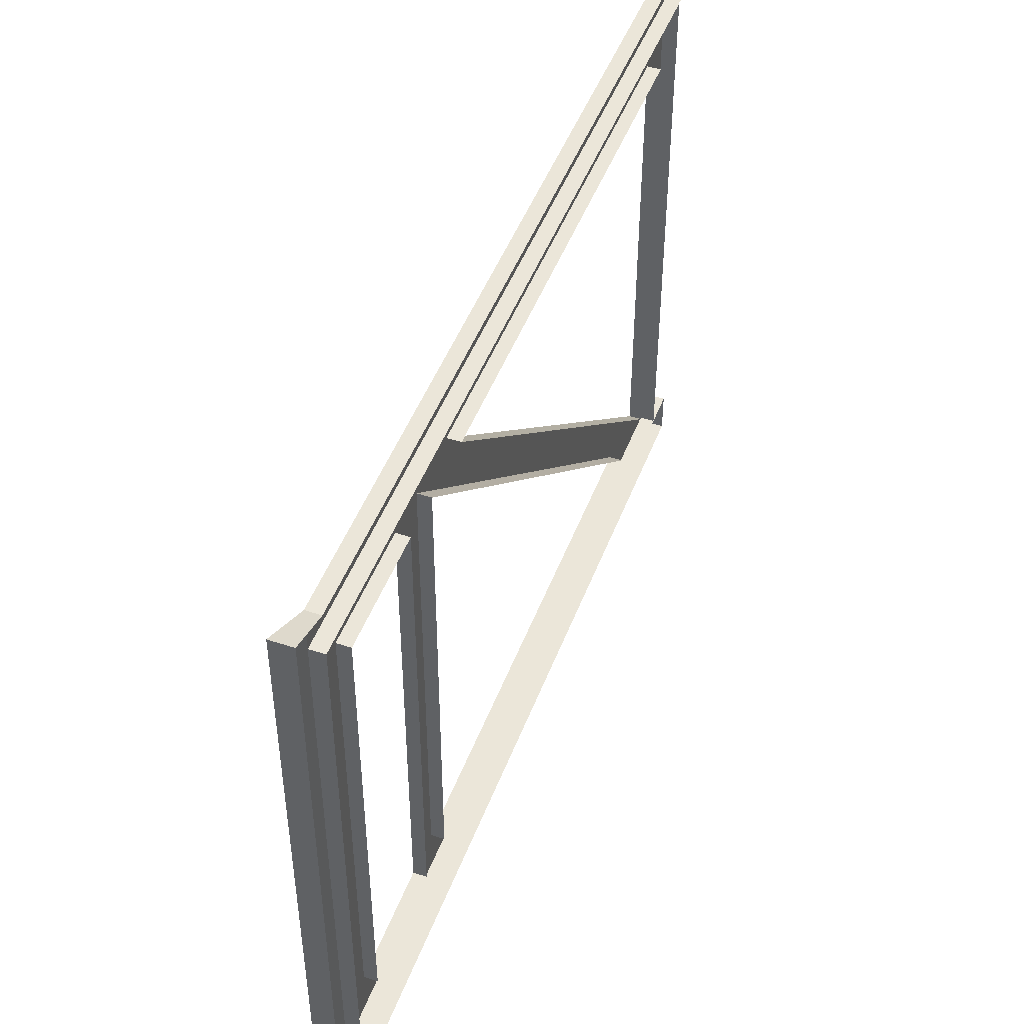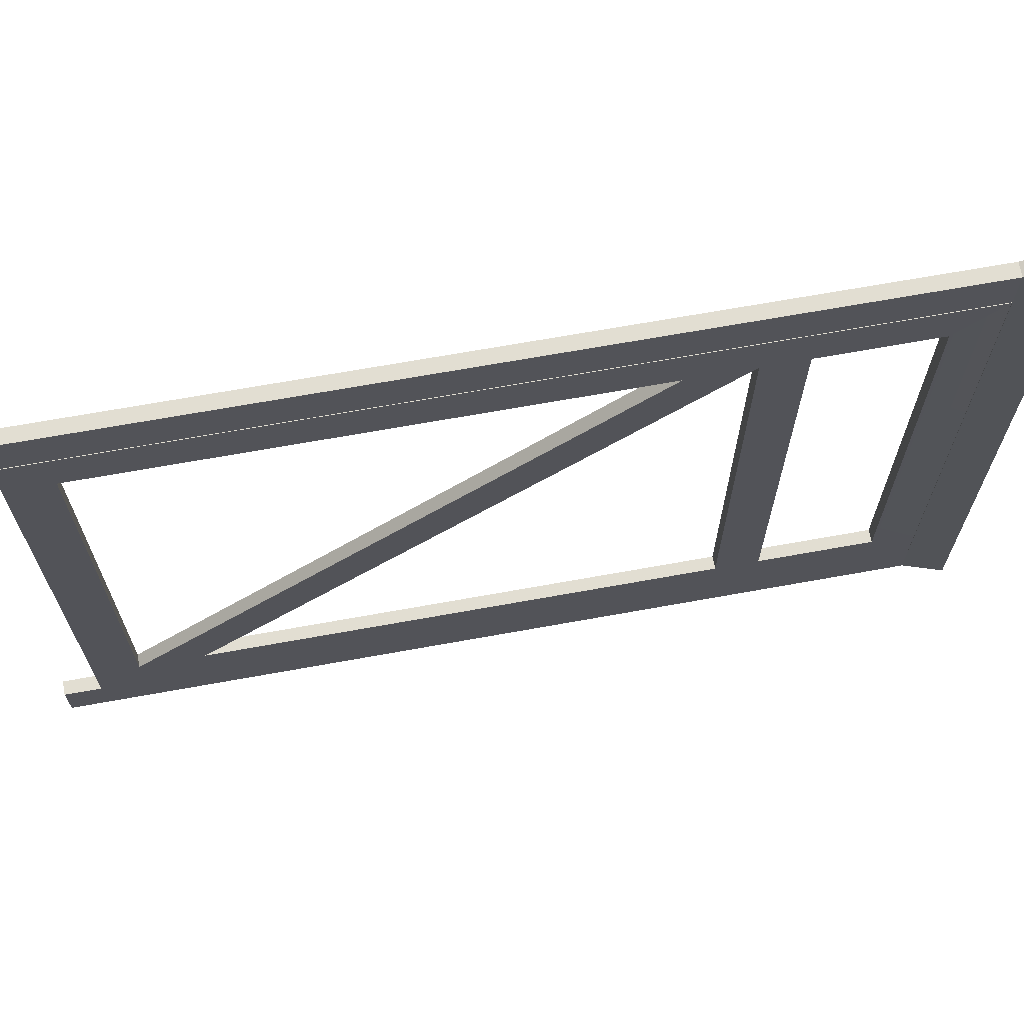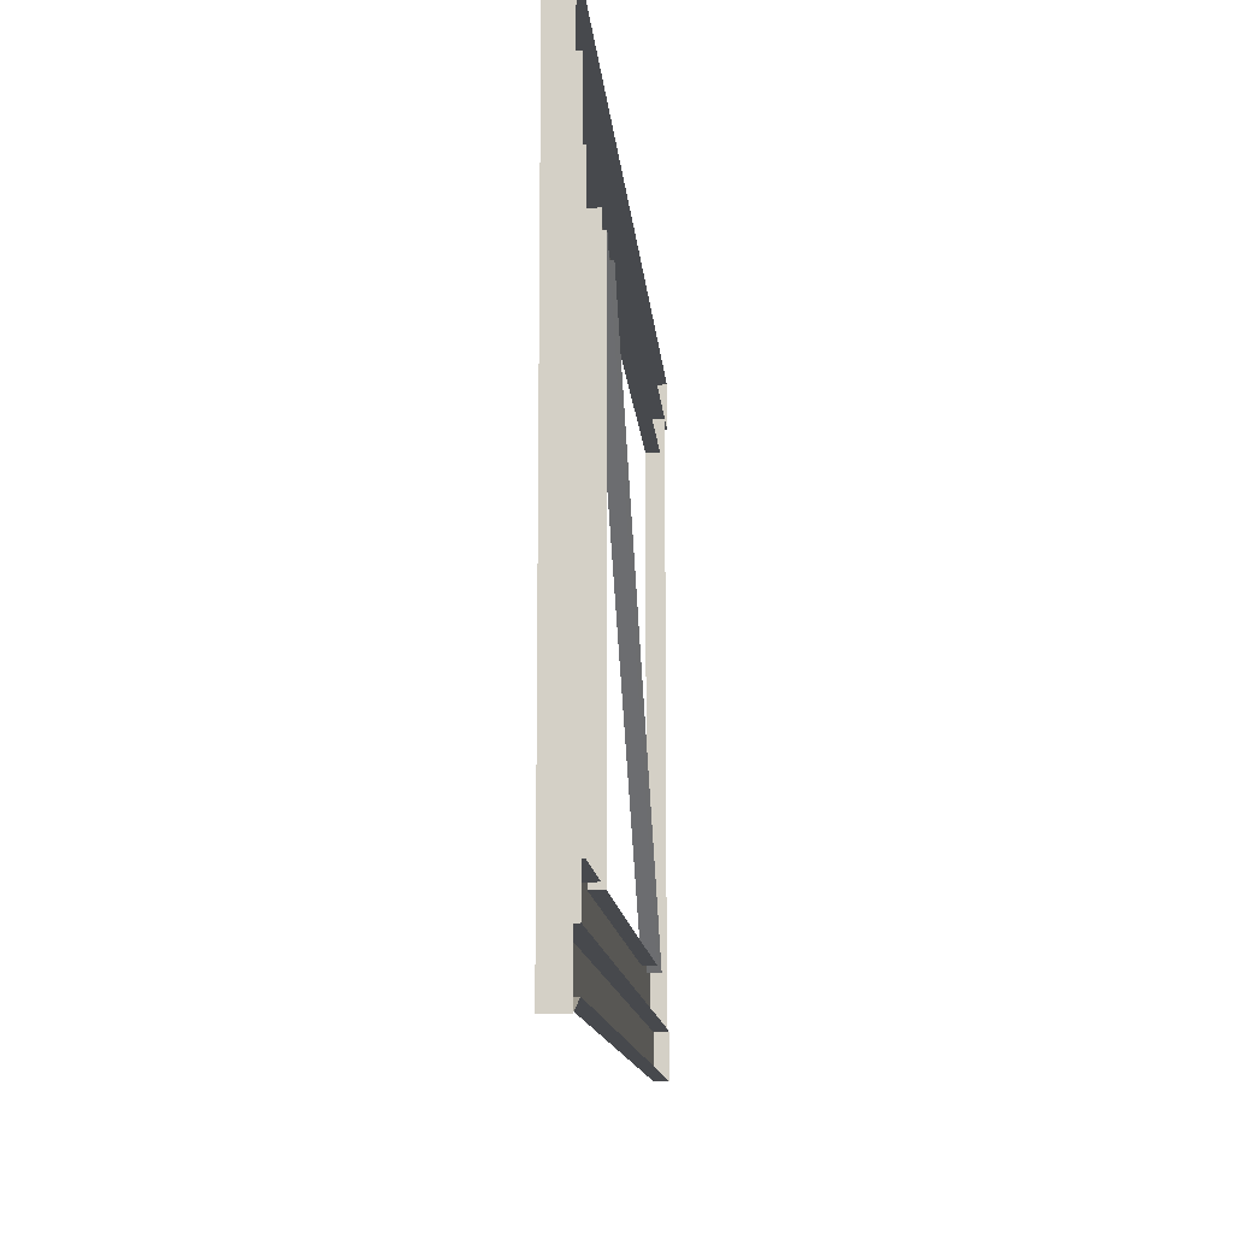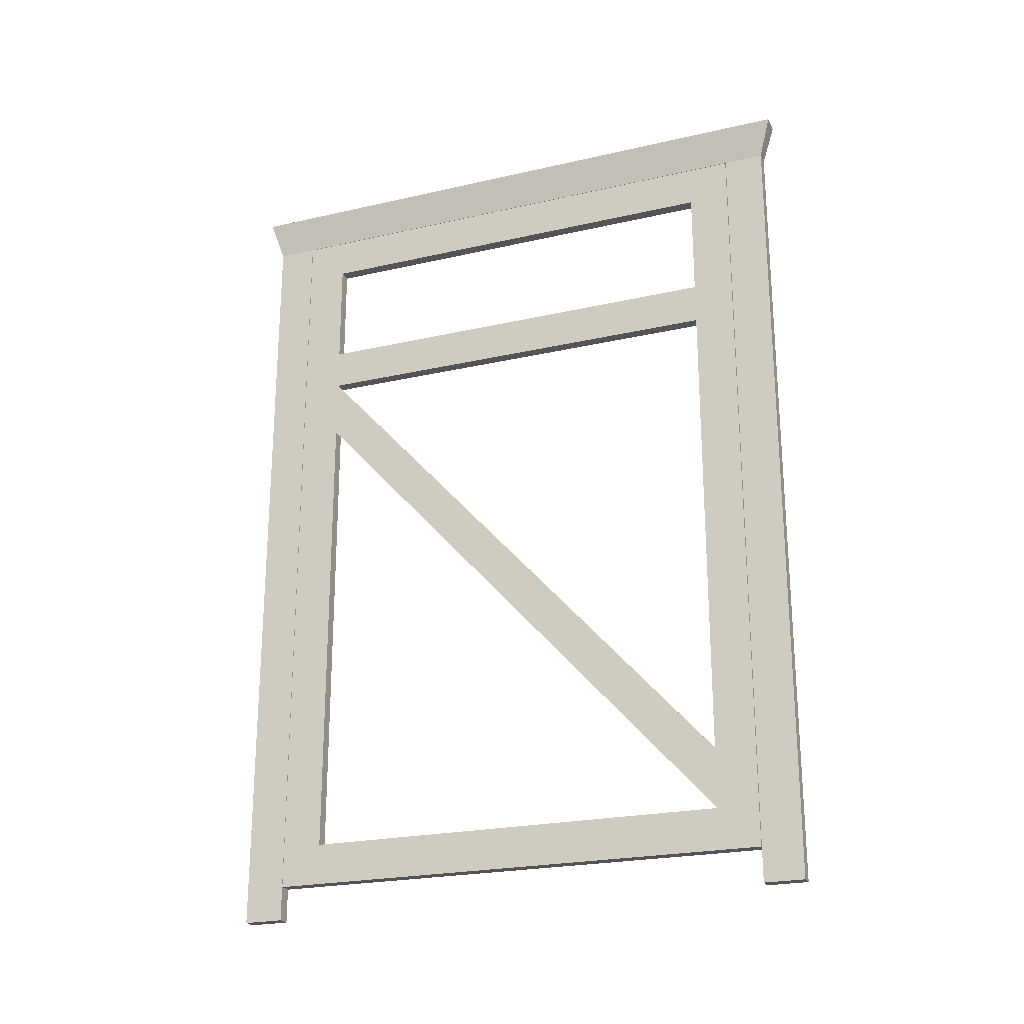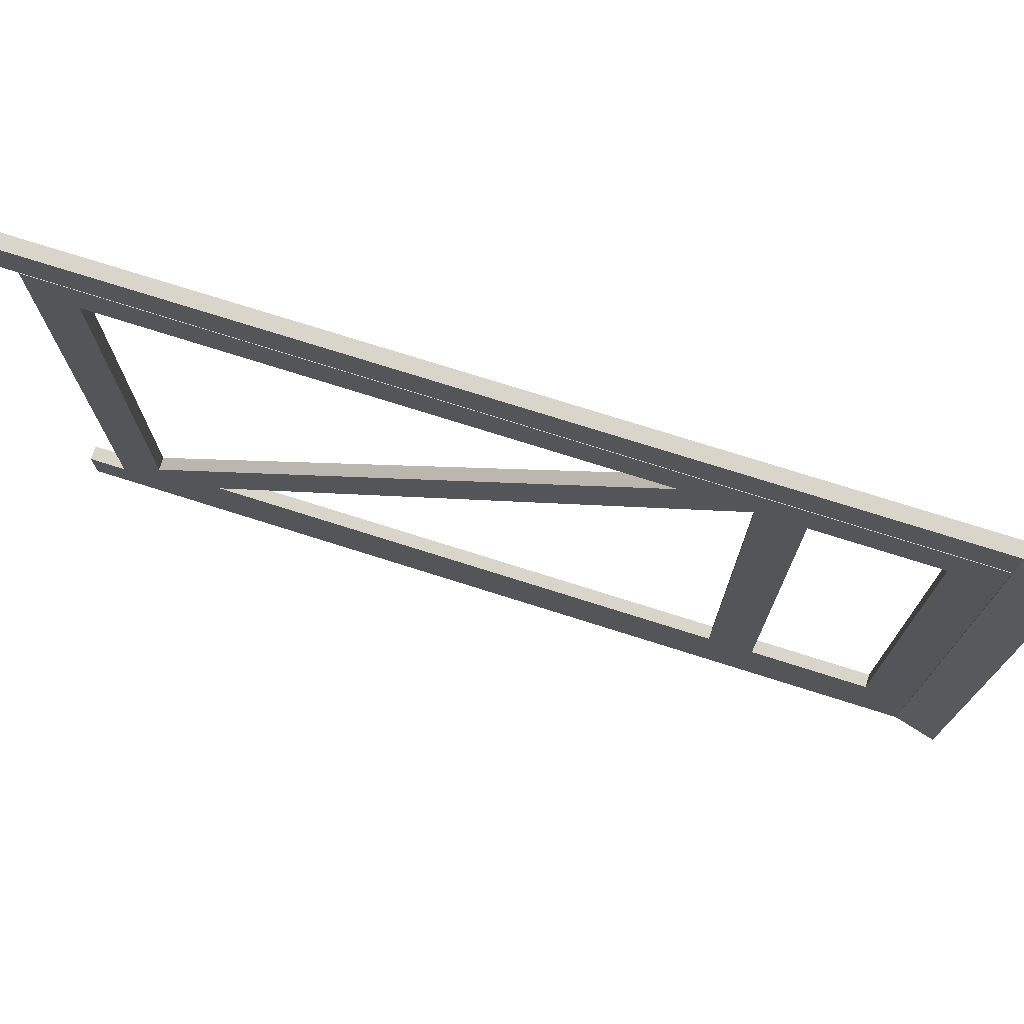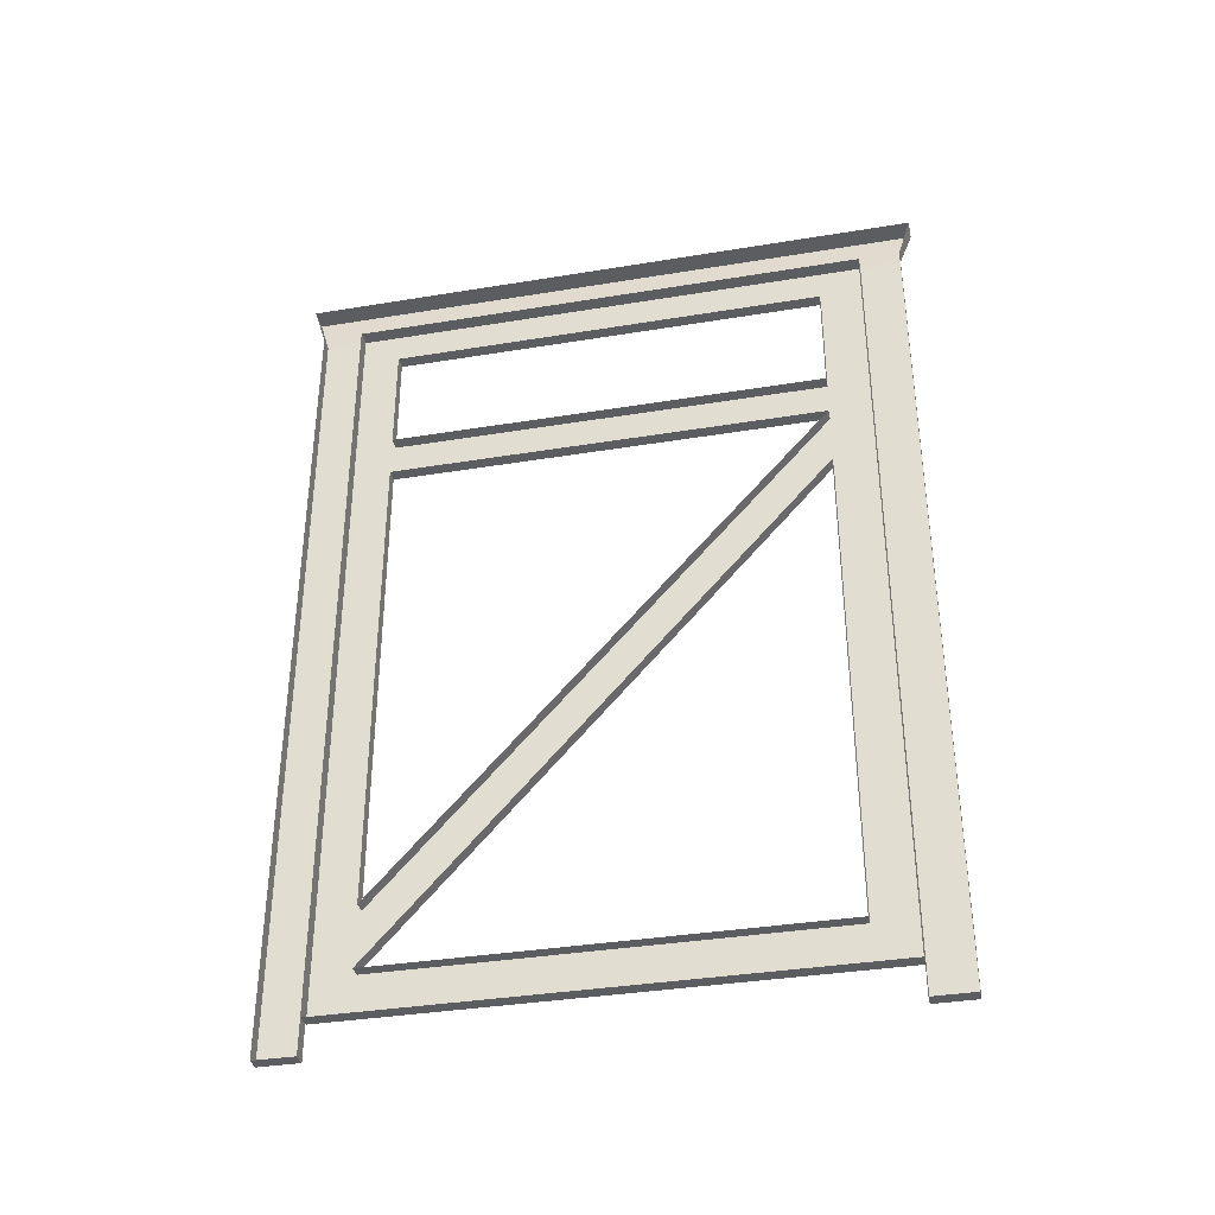
<metadata>
{"format":"obj","ext":"obj","renderer":"f3d","projection":"perspective","resolution":1024,"background":"white","views":[{"elev":47.6,"azim":-159.7,"up":"+Z"},{"elev":67.8,"azim":79.7,"up":"+Z"},{"elev":-12.4,"azim":-175.5,"up":"+Z"},{"elev":-23.1,"azim":111.3,"up":"+Y"},{"elev":74.3,"azim":107.6,"up":"+Z"},{"elev":-36.4,"azim":-77.9,"up":"+Y"}]}
</metadata>
<code>
v  3.203 8.189 -60.95
v  3.203 8.189 60.95
v  -0.0176 8.189 60.95
v  -0.0176 8.189 -60.95
v  -0.0176 155.5 60.95
v  3.203 155.5 60.95
v  3.203 191.1 60.95
v  -0.0176 191.1 60.95
v  3.203 181.3 51.16
v  3.203 181.3 -51.16
v  3.203 191.1 -60.95
v  3.203 17.99 -51.16
v  3.203 17.99 51.16
v  3.203 145.8 -51.16
v  3.203 155.5 -51.16
v  3.203 155.5 51.16
v  3.203 145.8 51.16
v  -0.0176 32.35 -60.95
v  3.203 32.35 -60.95
v  0.3197 17.99 51.16
v  0.3197 131.6 51.16
v  3.203 131.6 51.16
v  0.3197 17.99 -51.16
v  0.3197 145.8 51.16
v  0.3197 145.8 -51.16
v  0.3197 155.5 -51.16
v  0.3197 181.3 -51.16
v  -0.0176 191.1 -60.95
v  4.947 200.7 61.07
v  3.135 191.2 61.07
v  3.135 191.2 -61.06
v  4.947 200.7 -61.07
v  3.135 191.2 70.59
v  4.947 200.7 73.58
v  0.1059 200.7 73.58
v  0.0022 191.2 70.59
v  4.947 200.7 -73.58
v  3.135 191.2 -70.59
v  0.0022 191.2 -70.59
v  0.1059 200.7 -73.58
v  0.0022 191.2 -61.06
v  0.0022 191.2 61.07
v  0.1059 200.7 61.07
v  0.1059 200.7 -61.07
v  3.135 0.0019 -70.59
v  3.135 0.0019 -61.05
v  0.0022 0.0019 -61.05
v  0.0022 0.0019 -70.59
v  3.135 0.0019 61.05
v  3.135 0.0019 70.59
v  0.0022 0.0019 70.59
v  0.0022 0.0019 61.05
v  3.203 155.5 -60.95
v  -0.0176 145.8 60.95
v  -0.0176 131.6 60.95
v  3.203 131.6 60.95
v  3.203 145.8 60.95
v  -0.0176 155.5 -60.95
v  3.203 145.8 -60.95
v  -0.0176 145.8 -60.95
v  0.3197 32.35 -51.16
v  3.203 32.35 -51.16
v  0.3197 181.3 51.16
v  0.3197 155.5 51.16
g 4_Shed_Door_w_transom
f 1 2 3 4
f 5 6 7 8
f 7 9 10 11
f 2 1 12 13
f 14 15 16 17
f 4 18 19 1
f 20 21 22 13
f 13 12 23 20
f 17 24 25 14
f 26 15 10 27
f 11 28 8 7
f 29 30 31 32
f 33 34 35 36
f 37 38 39 40
f 41 31 30 42
f 43 29 32 44
f 45 38 31 46
f 45 46 47 48
f 48 39 38 45
f 47 46 31 41
f 49 30 33 50
f 49 50 51 52
f 52 42 30 49
f 51 50 33 36
f 29 34 33 30
f 38 37 32 31
f 35 34 29 43
f 37 40 44 32
f 9 7 6 16
f 10 15 53 11
f 54 55 56 57
f 58 53 59 60
f 25 61 62 14
f 57 56 22 17
f 19 62 12 1
f 63 9 16 64
f 54 57 6 5
f 6 57 17 16
f 15 14 59 53
f 28 11 53 58
f 27 10 9 63
f 15 26 64 16
f 60 59 19 18
f 3 2 56 55
f 56 2 13 22
f 59 14 62 19
f 24 17 62 61
f 17 22 12 62
f 22 21 23 12

</code>
